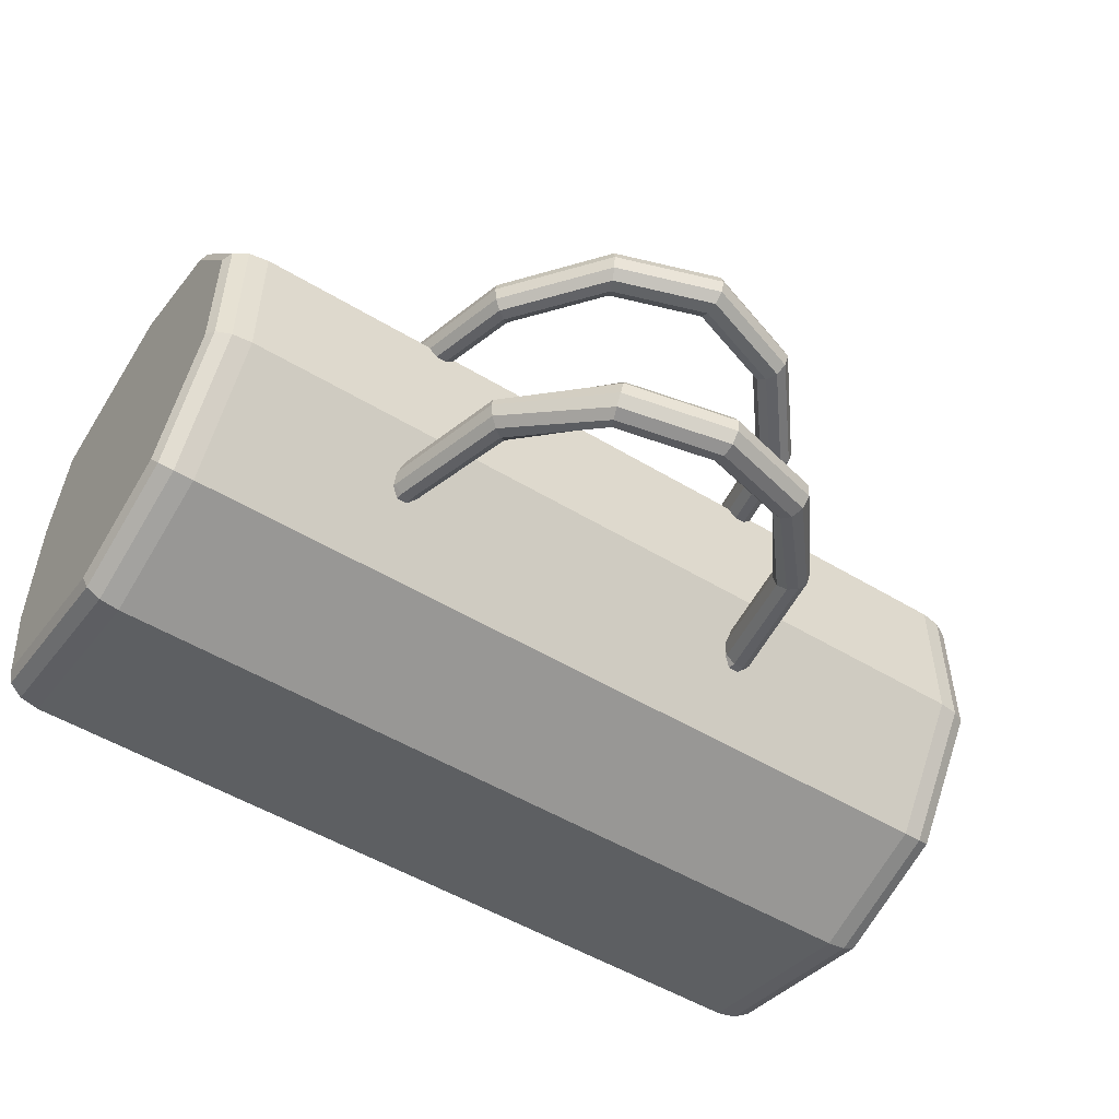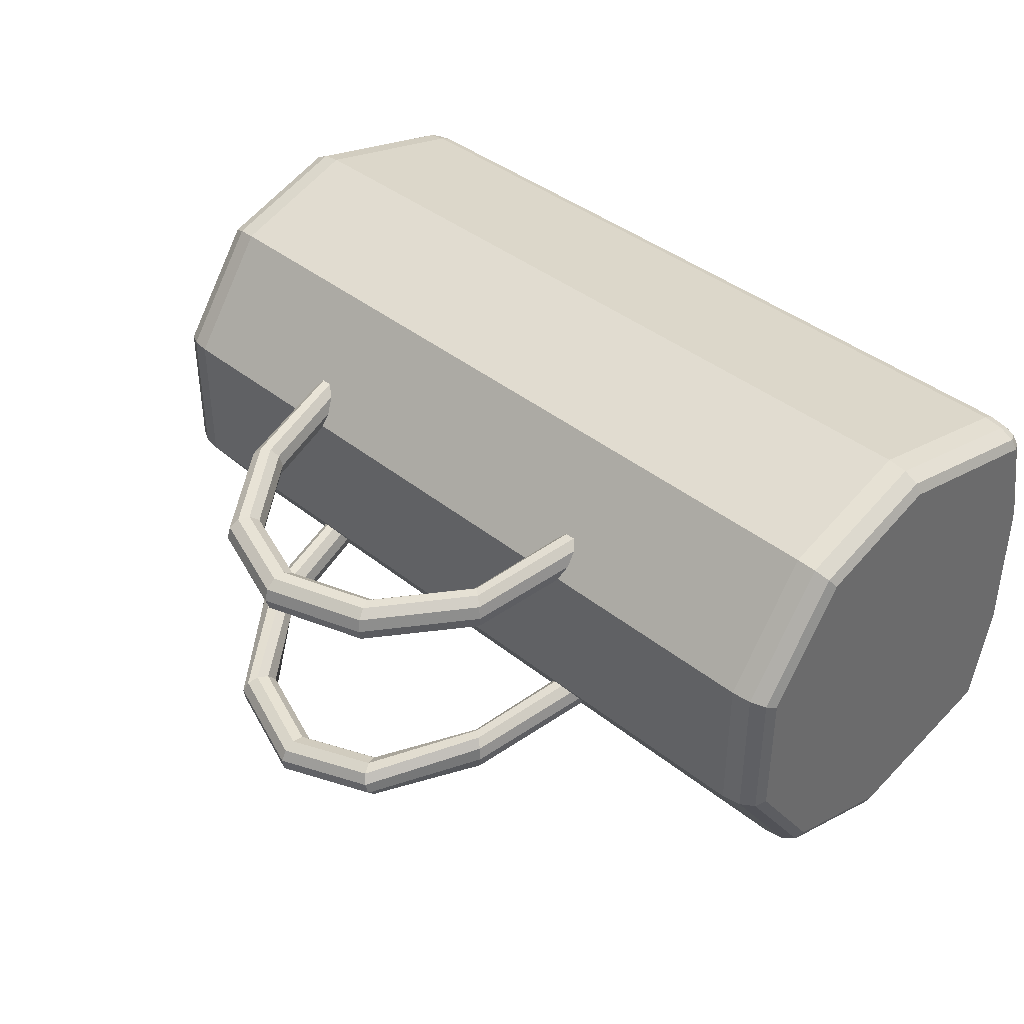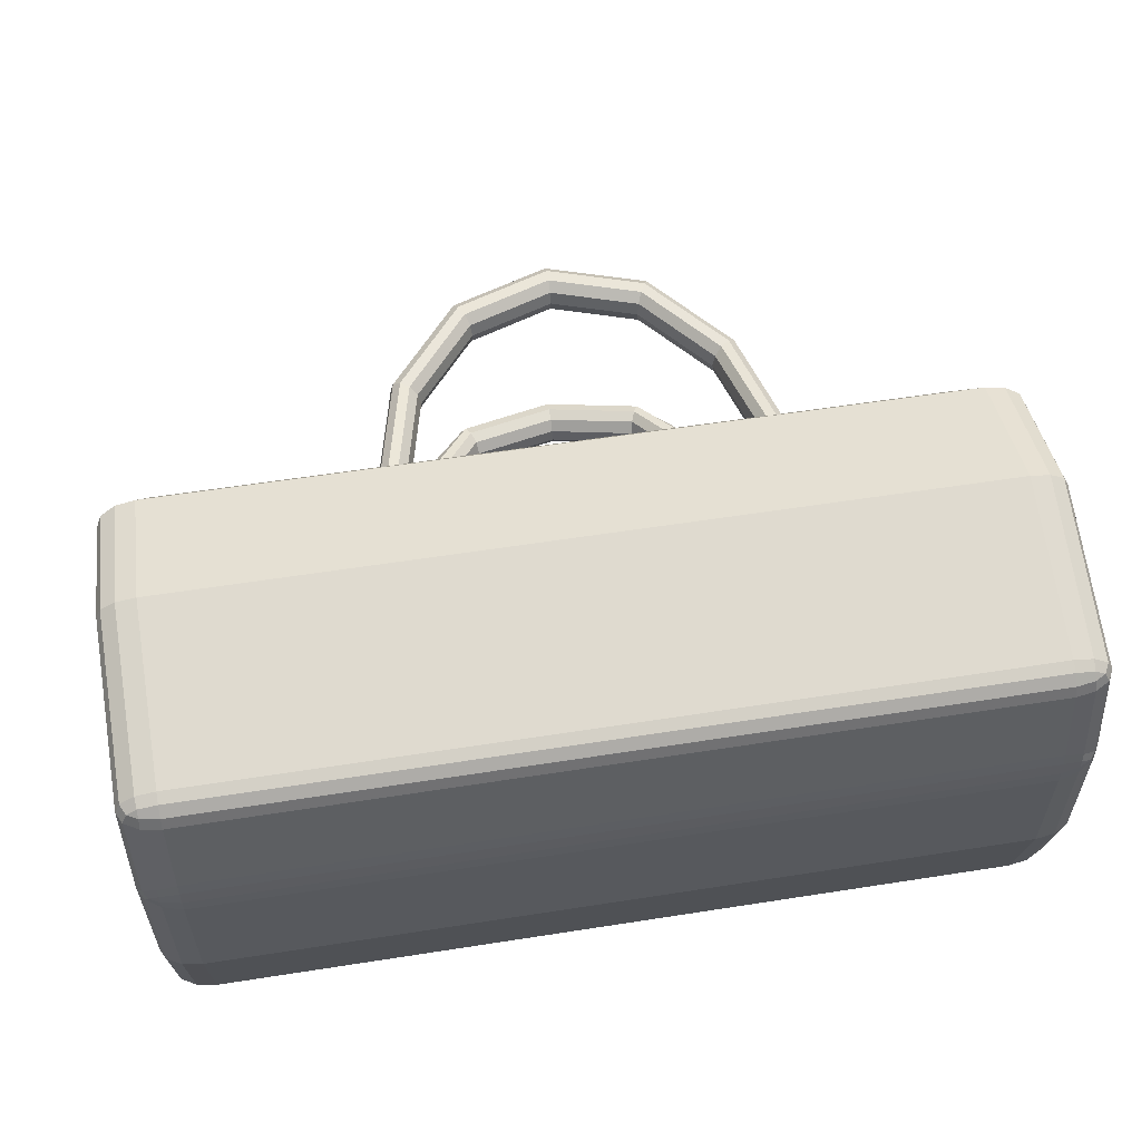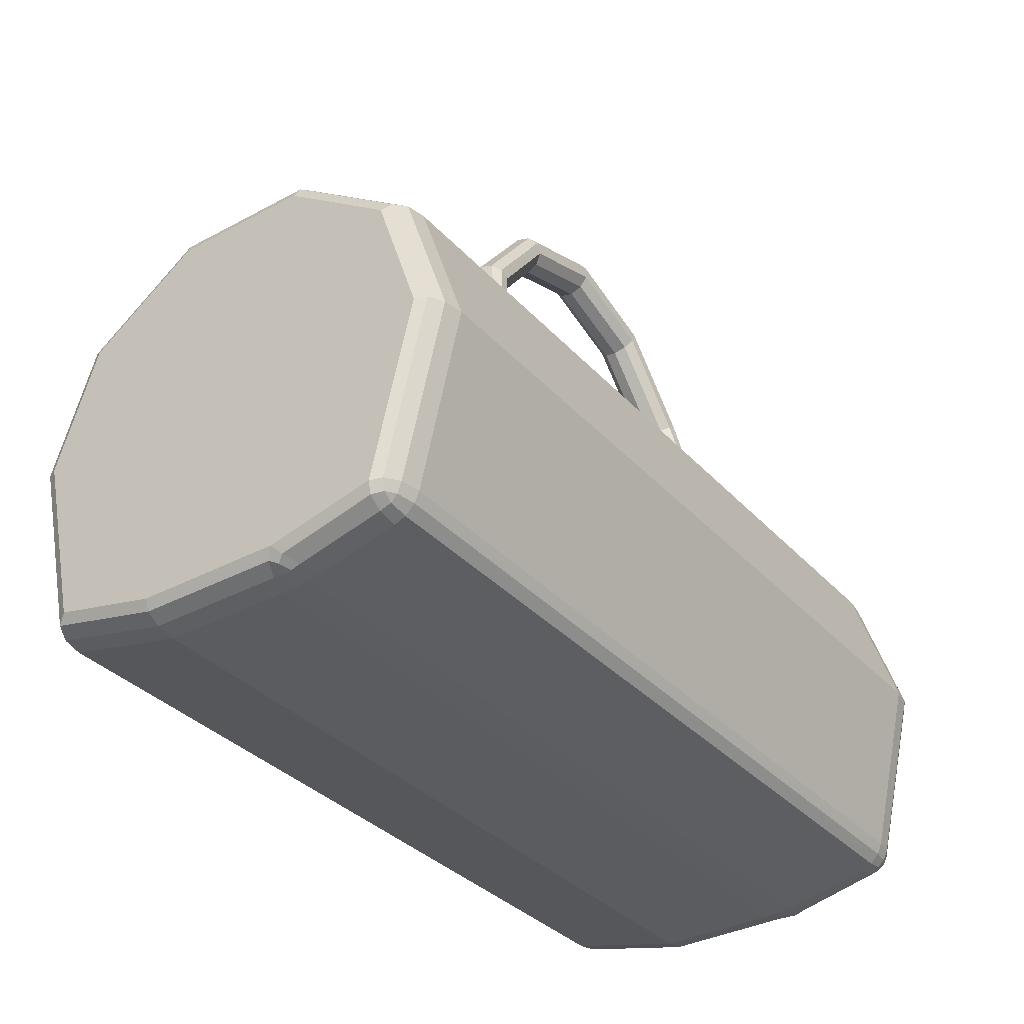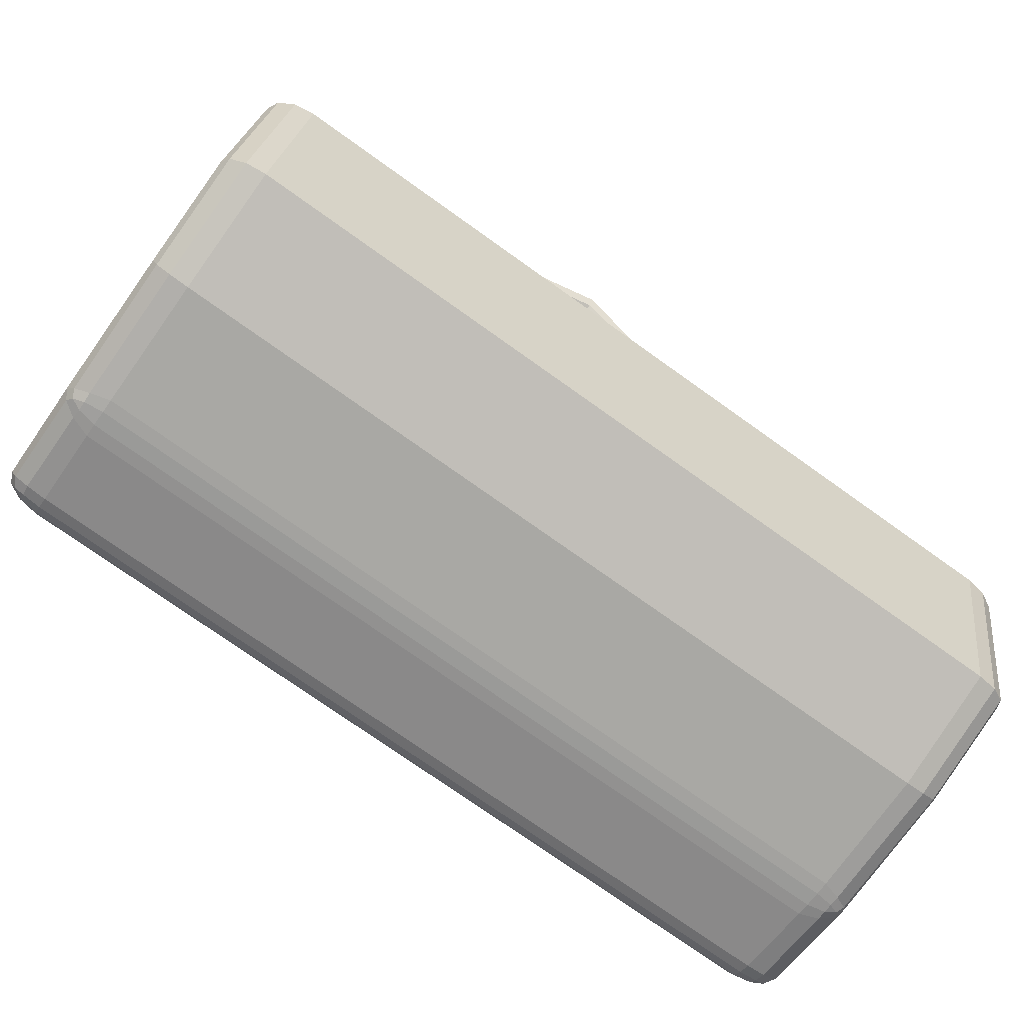
<metadata>
{"format":"obj","ext":"obj","renderer":"f3d","projection":"perspective","resolution":1024,"background":"white","views":[{"elev":-52.1,"azim":146.9,"up":"+Z"},{"elev":39.9,"azim":-135.2,"up":"+Z"},{"elev":58.0,"azim":-9.2,"up":"+Z"},{"elev":-34.6,"azim":-54.3,"up":"+Y"},{"elev":-75.0,"azim":144.5,"up":"+Y"}]}
</metadata>
<code>
o Bag_MainBody03
v 1.249 0.9271 -1.17
v 1.257 0.9273 -1.175
v 1.25 0.9272 -1.173
v 1.253 0.9273 -1.174
v 1.444 0.9271 -1.17
v 1.435 0.9273 -1.175
v 1.442 0.9272 -1.173
v 1.439 0.9273 -1.174
v 1.249 0.889 -1.161
v 1.257 0.8853 -1.165
v 1.25 0.8872 -1.163
v 1.253 0.8858 -1.165
v 1.444 0.889 -1.161
v 1.435 0.8853 -1.165
v 1.442 0.8872 -1.163
v 1.439 0.8858 -1.165
v 1.249 0.8838 -1.138
v 1.257 0.8794 -1.139
v 1.25 0.8816 -1.139
v 1.253 0.88 -1.139
v 1.444 0.8838 -1.138
v 1.435 0.8794 -1.139
v 1.442 0.8816 -1.139
v 1.439 0.88 -1.139
v 1.249 0.8838 -1.107
v 1.257 0.8794 -1.111
v 1.257 0.8804 -1.102
v 1.25 0.8817 -1.109
v 1.25 0.882 -1.106
v 1.251 0.8809 -1.107
v 1.257 0.8796 -1.109
v 1.253 0.8801 -1.11
v 1.253 0.8801 -1.108
v 1.253 0.8808 -1.104
v 1.257 0.8799 -1.105
v 1.253 0.8803 -1.106
v 1.444 0.8838 -1.107
v 1.435 0.8804 -1.102
v 1.435 0.8794 -1.111
v 1.442 0.882 -1.106
v 1.442 0.8817 -1.109
v 1.441 0.8809 -1.107
v 1.435 0.8799 -1.105
v 1.439 0.8808 -1.104
v 1.439 0.8803 -1.106
v 1.439 0.8801 -1.11
v 1.435 0.8796 -1.109
v 1.439 0.8801 -1.108
v 1.249 0.889 -1.085
v 1.257 0.8843 -1.085
v 1.257 0.8896 -1.08
v 1.25 0.8867 -1.085
v 1.25 0.8894 -1.082
v 1.251 0.8872 -1.083
v 1.257 0.8853 -1.083
v 1.253 0.885 -1.085
v 1.253 0.886 -1.083
v 1.253 0.8896 -1.081
v 1.257 0.8873 -1.081
v 1.253 0.8874 -1.081
v 1.444 0.889 -1.085
v 1.435 0.8896 -1.08
v 1.435 0.8843 -1.085
v 1.442 0.8894 -1.082
v 1.442 0.8867 -1.085
v 1.441 0.8872 -1.083
v 1.435 0.8873 -1.081
v 1.439 0.8896 -1.081
v 1.439 0.8874 -1.081
v 1.439 0.885 -1.085
v 1.435 0.8853 -1.083
v 1.439 0.886 -1.083
v 1.249 0.9271 -1.076
v 1.257 0.9273 -1.071
v 1.25 0.9272 -1.073
v 1.253 0.9273 -1.071
v 1.444 0.9271 -1.076
v 1.435 0.9273 -1.071
v 1.442 0.9272 -1.073
v 1.439 0.9273 -1.071
v 1.249 0.9542 -1.085
v 1.257 0.9569 -1.081
v 1.25 0.9555 -1.083
v 1.253 0.9565 -1.081
v 1.444 0.9542 -1.085
v 1.435 0.9569 -1.081
v 1.442 0.9555 -1.083
v 1.439 0.9565 -1.081
v 1.249 0.9708 -1.108
v 1.257 0.9752 -1.107
v 1.25 0.973 -1.108
v 1.253 0.9746 -1.107
v 1.444 0.9708 -1.108
v 1.435 0.9752 -1.107
v 1.442 0.973 -1.108
v 1.439 0.9746 -1.107
v 1.249 0.9708 -1.138
v 1.257 0.9752 -1.139
v 1.25 0.973 -1.138
v 1.253 0.9746 -1.139
v 1.444 0.9708 -1.138
v 1.435 0.9752 -1.139
v 1.442 0.973 -1.138
v 1.439 0.9746 -1.139
v 1.249 0.9542 -1.161
v 1.257 0.9569 -1.165
v 1.25 0.9555 -1.163
v 1.253 0.9565 -1.165
v 1.444 0.9542 -1.161
v 1.435 0.9569 -1.165
v 1.442 0.9555 -1.163
v 1.439 0.9565 -1.165
f 106 110 6 2
f 18 22 39 26
f 27 38 63 50
f 51 62 78 74
f 74 78 86 82
f 82 86 94 90
f 90 94 102 98
f 98 102 110 106
f 10 14 22 18
f 13 5 109 101 93 85 77 61 37 21
f 2 6 14 10
f 25 28 30 29
f 28 32 33 30
f 26 31 33 32
f 31 35 36 33
f 27 34 36 35
f 34 29 30 36
f 30 33 36
f 37 40 42 41
f 40 44 45 42
f 38 43 45 44
f 43 47 48 45
f 39 46 48 47
f 46 41 42 48
f 42 45 48
f 49 52 54 53
f 52 56 57 54
f 50 55 57 56
f 55 59 60 57
f 51 58 60 59
f 58 53 54 60
f 54 57 60
f 61 64 66 65
f 64 68 69 66
f 62 67 69 68
f 67 71 72 69
f 63 70 72 71
f 70 65 66 72
f 66 69 72
f 2 10 12 4
f 4 12 11 3
f 3 11 9 1
f 14 6 8 16
f 16 8 7 15
f 15 7 5 13
f 10 18 20 12
f 12 20 19 11
f 11 19 17 9
f 22 14 16 24
f 24 16 15 23
f 23 15 13 21
f 18 26 32 20
f 20 32 28 19
f 19 28 25 17
f 39 22 24 46
f 46 24 23 41
f 41 23 21 37
f 38 27 35 43
f 43 35 31 47
f 47 31 26 39
f 27 50 56 34
f 34 56 52 29
f 29 52 49 25
f 63 38 44 70
f 70 44 40 65
f 65 40 37 61
f 62 51 59 67
f 67 59 55 71
f 71 55 50 63
f 51 74 76 58
f 58 76 75 53
f 53 75 73 49
f 78 62 68 80
f 80 68 64 79
f 79 64 61 77
f 74 82 84 76
f 76 84 83 75
f 75 83 81 73
f 86 78 80 88
f 88 80 79 87
f 87 79 77 85
f 82 90 92 84
f 84 92 91 83
f 83 91 89 81
f 94 86 88 96
f 96 88 87 95
f 95 87 85 93
f 90 98 100 92
f 92 100 99 91
f 91 99 97 89
f 102 94 96 104
f 104 96 95 103
f 103 95 93 101
f 98 106 108 100
f 100 108 107 99
f 99 107 105 97
f 110 102 104 112
f 112 104 103 111
f 111 103 101 109
f 106 2 4 108
f 108 4 3 107
f 107 3 1 105
f 6 110 112 8
f 8 112 111 7
f 7 111 109 5
f 1 9 17 25 49 73 81 89 97 105
o Bag_Handles03
v 1.306 0.9678 -1.147
v 1.307 0.9678 -1.15
v 1.309 0.9678 -1.152
v 1.311 0.9678 -1.152
v 1.313 0.9678 -1.15
v 1.314 0.9678 -1.147
v 1.313 0.9678 -1.145
v 1.311 0.9678 -1.143
v 1.309 0.9678 -1.143
v 1.307 0.9678 -1.145
v 1.397 0.9678 -1.147
v 1.397 0.9678 -1.15
v 1.395 0.9678 -1.152
v 1.393 0.9678 -1.152
v 1.391 0.9678 -1.15
v 1.39 0.9678 -1.147
v 1.391 0.9678 -1.145
v 1.393 0.9678 -1.143
v 1.395 0.9678 -1.143
v 1.397 0.9678 -1.145
v 1.391 0.9965 -1.152
v 1.391 0.996 -1.155
v 1.389 0.9949 -1.157
v 1.387 0.9935 -1.157
v 1.386 0.9923 -1.155
v 1.385 0.9919 -1.152
v 1.386 0.9923 -1.15
v 1.387 0.9935 -1.148
v 1.389 0.9949 -1.148
v 1.391 0.996 -1.15
v 1.375 1.017 -1.161
v 1.374 1.015 -1.163
v 1.373 1.013 -1.163
v 1.372 1.011 -1.162
v 1.371 1.01 -1.16
v 1.371 1.01 -1.157
v 1.371 1.012 -1.155
v 1.372 1.015 -1.154
v 1.373 1.017 -1.155
v 1.374 1.018 -1.158
v 1.352 1.024 -1.164
v 1.352 1.022 -1.166
v 1.352 1.019 -1.167
v 1.352 1.017 -1.165
v 1.352 1.016 -1.163
v 1.352 1.016 -1.16
v 1.352 1.018 -1.158
v 1.352 1.021 -1.157
v 1.352 1.023 -1.159
v 1.352 1.025 -1.161
v 1.329 1.017 -1.161
v 1.33 1.015 -1.163
v 1.33 1.013 -1.163
v 1.332 1.011 -1.162
v 1.332 1.01 -1.16
v 1.333 1.01 -1.157
v 1.332 1.012 -1.155
v 1.332 1.015 -1.154
v 1.33 1.017 -1.155
v 1.33 1.018 -1.158
v 1.313 0.9965 -1.152
v 1.313 0.996 -1.155
v 1.315 0.9949 -1.157
v 1.317 0.9935 -1.157
v 1.318 0.9923 -1.155
v 1.319 0.9919 -1.152
v 1.318 0.9923 -1.15
v 1.317 0.9935 -1.148
v 1.315 0.9949 -1.148
v 1.313 0.996 -1.15
v 1.307 0.9655 -1.147
v 1.307 0.9655 -1.15
v 1.309 0.9655 -1.152
v 1.311 0.9655 -1.152
v 1.313 0.9655 -1.15
v 1.314 0.9655 -1.147
v 1.313 0.9655 -1.144
v 1.311 0.9655 -1.143
v 1.309 0.9655 -1.143
v 1.307 0.9655 -1.144
v 1.398 0.9655 -1.147
v 1.397 0.9655 -1.15
v 1.395 0.9655 -1.152
v 1.393 0.9655 -1.152
v 1.391 0.9655 -1.15
v 1.39 0.9655 -1.147
v 1.391 0.9655 -1.144
v 1.393 0.9655 -1.143
v 1.395 0.9655 -1.143
v 1.397 0.9655 -1.144
v 1.306 0.9673 -1.103
v 1.307 0.9673 -1.106
v 1.309 0.9673 -1.107
v 1.311 0.9673 -1.107
v 1.313 0.9673 -1.106
v 1.314 0.9673 -1.103
v 1.313 0.9673 -1.1
v 1.311 0.9673 -1.098
v 1.309 0.9673 -1.098
v 1.307 0.9673 -1.1
v 1.397 0.9673 -1.103
v 1.397 0.9673 -1.106
v 1.395 0.9673 -1.107
v 1.393 0.9673 -1.107
v 1.391 0.9673 -1.106
v 1.39 0.9673 -1.103
v 1.391 0.9673 -1.1
v 1.393 0.9673 -1.098
v 1.395 0.9673 -1.098
v 1.397 0.9673 -1.1
v 1.391 0.9961 -1.108
v 1.391 0.9956 -1.111
v 1.389 0.9945 -1.112
v 1.387 0.9931 -1.112
v 1.386 0.9919 -1.111
v 1.385 0.9915 -1.108
v 1.386 0.9919 -1.105
v 1.387 0.9931 -1.103
v 1.389 0.9945 -1.103
v 1.391 0.9956 -1.105
v 1.375 1.017 -1.109
v 1.374 1.016 -1.112
v 1.373 1.014 -1.113
v 1.372 1.012 -1.113
v 1.371 1.01 -1.111
v 1.371 1.009 -1.109
v 1.371 1.01 -1.106
v 1.372 1.012 -1.104
v 1.373 1.014 -1.104
v 1.374 1.016 -1.106
v 1.352 1.025 -1.109
v 1.352 1.024 -1.112
v 1.352 1.021 -1.114
v 1.352 1.019 -1.113
v 1.352 1.016 -1.112
v 1.352 1.016 -1.109
v 1.352 1.017 -1.106
v 1.352 1.019 -1.104
v 1.352 1.022 -1.104
v 1.352 1.024 -1.106
v 1.329 1.017 -1.109
v 1.33 1.016 -1.112
v 1.33 1.014 -1.113
v 1.332 1.012 -1.113
v 1.332 1.01 -1.111
v 1.333 1.009 -1.109
v 1.332 1.01 -1.106
v 1.332 1.012 -1.104
v 1.33 1.014 -1.104
v 1.33 1.016 -1.106
v 1.313 0.9961 -1.108
v 1.313 0.9956 -1.111
v 1.315 0.9945 -1.112
v 1.317 0.9931 -1.112
v 1.318 0.9919 -1.111
v 1.319 0.9915 -1.108
v 1.318 0.9919 -1.105
v 1.317 0.9931 -1.103
v 1.315 0.9945 -1.103
v 1.313 0.9956 -1.105
v 1.307 0.9651 -1.103
v 1.307 0.9651 -1.106
v 1.309 0.9651 -1.107
v 1.311 0.9651 -1.107
v 1.313 0.9651 -1.106
v 1.314 0.9651 -1.103
v 1.313 0.9651 -1.1
v 1.311 0.9651 -1.098
v 1.309 0.9651 -1.098
v 1.307 0.9651 -1.1
v 1.398 0.9651 -1.103
v 1.397 0.9651 -1.106
v 1.395 0.9651 -1.107
v 1.393 0.9651 -1.107
v 1.391 0.9651 -1.106
v 1.39 0.9651 -1.103
v 1.391 0.9651 -1.1
v 1.393 0.9651 -1.098
v 1.395 0.9651 -1.098
v 1.397 0.9651 -1.1
f 123 124 134 133
f 124 125 135 134
f 125 126 136 135
f 126 127 137 136
f 127 128 138 137
f 128 129 139 138
f 129 130 140 139
f 130 131 141 140
f 131 132 142 141
f 132 123 133 142
f 133 134 144 143
f 134 135 145 144
f 135 136 146 145
f 136 137 147 146
f 137 138 148 147
f 138 139 149 148
f 139 140 150 149
f 140 141 151 150
f 141 142 152 151
f 142 133 143 152
f 143 144 154 153
f 144 145 155 154
f 145 146 156 155
f 146 147 157 156
f 147 148 158 157
f 148 149 159 158
f 149 150 160 159
f 150 151 161 160
f 151 152 162 161
f 152 143 153 162
f 153 154 164 163
f 154 155 165 164
f 155 156 166 165
f 156 157 167 166
f 157 158 168 167
f 158 159 169 168
f 159 160 170 169
f 160 161 171 170
f 161 162 172 171
f 162 153 163 172
f 163 164 174 173
f 164 165 175 174
f 165 166 176 175
f 166 167 177 176
f 167 168 178 177
f 168 169 179 178
f 169 170 180 179
f 170 171 181 180
f 171 172 182 181
f 172 163 173 182
f 173 174 114 113
f 174 175 115 114
f 175 176 116 115
f 176 177 117 116
f 177 178 118 117
f 178 179 119 118
f 179 180 120 119
f 180 181 121 120
f 181 182 122 121
f 182 173 113 122
f 127 197 198 128
f 128 198 199 129
f 116 186 185 115
f 115 185 184 114
f 129 199 200 130
f 130 200 201 131
f 118 188 187 117
f 117 187 186 116
f 131 201 202 132
f 120 190 189 119
f 119 189 188 118
f 122 192 191 121
f 121 191 190 120
f 113 183 192 122
f 132 202 193 123
f 123 193 194 124
f 124 194 195 125
f 125 195 196 126
f 126 196 197 127
f 114 184 183 113
f 213 214 224 223
f 214 215 225 224
f 215 216 226 225
f 216 217 227 226
f 217 218 228 227
f 218 219 229 228
f 219 220 230 229
f 220 221 231 230
f 221 222 232 231
f 222 213 223 232
f 223 224 234 233
f 224 225 235 234
f 225 226 236 235
f 226 227 237 236
f 227 228 238 237
f 228 229 239 238
f 229 230 240 239
f 230 231 241 240
f 231 232 242 241
f 232 223 233 242
f 233 234 244 243
f 234 235 245 244
f 235 236 246 245
f 236 237 247 246
f 237 238 248 247
f 238 239 249 248
f 239 240 250 249
f 240 241 251 250
f 241 242 252 251
f 242 233 243 252
f 243 244 254 253
f 244 245 255 254
f 245 246 256 255
f 246 247 257 256
f 247 248 258 257
f 248 249 259 258
f 249 250 260 259
f 250 251 261 260
f 251 252 262 261
f 252 243 253 262
f 253 254 264 263
f 254 255 265 264
f 255 256 266 265
f 256 257 267 266
f 257 258 268 267
f 258 259 269 268
f 259 260 270 269
f 260 261 271 270
f 261 262 272 271
f 262 253 263 272
f 263 264 204 203
f 264 265 205 204
f 265 266 206 205
f 266 267 207 206
f 267 268 208 207
f 268 269 209 208
f 269 270 210 209
f 270 271 211 210
f 271 272 212 211
f 272 263 203 212
f 217 287 288 218
f 218 288 289 219
f 206 276 275 205
f 205 275 274 204
f 219 289 290 220
f 220 290 291 221
f 208 278 277 207
f 207 277 276 206
f 221 291 292 222
f 210 280 279 209
f 209 279 278 208
f 212 282 281 211
f 211 281 280 210
f 203 273 282 212
f 222 292 283 213
f 213 283 284 214
f 214 284 285 215
f 215 285 286 216
f 216 286 287 217
f 204 274 273 203

</code>
